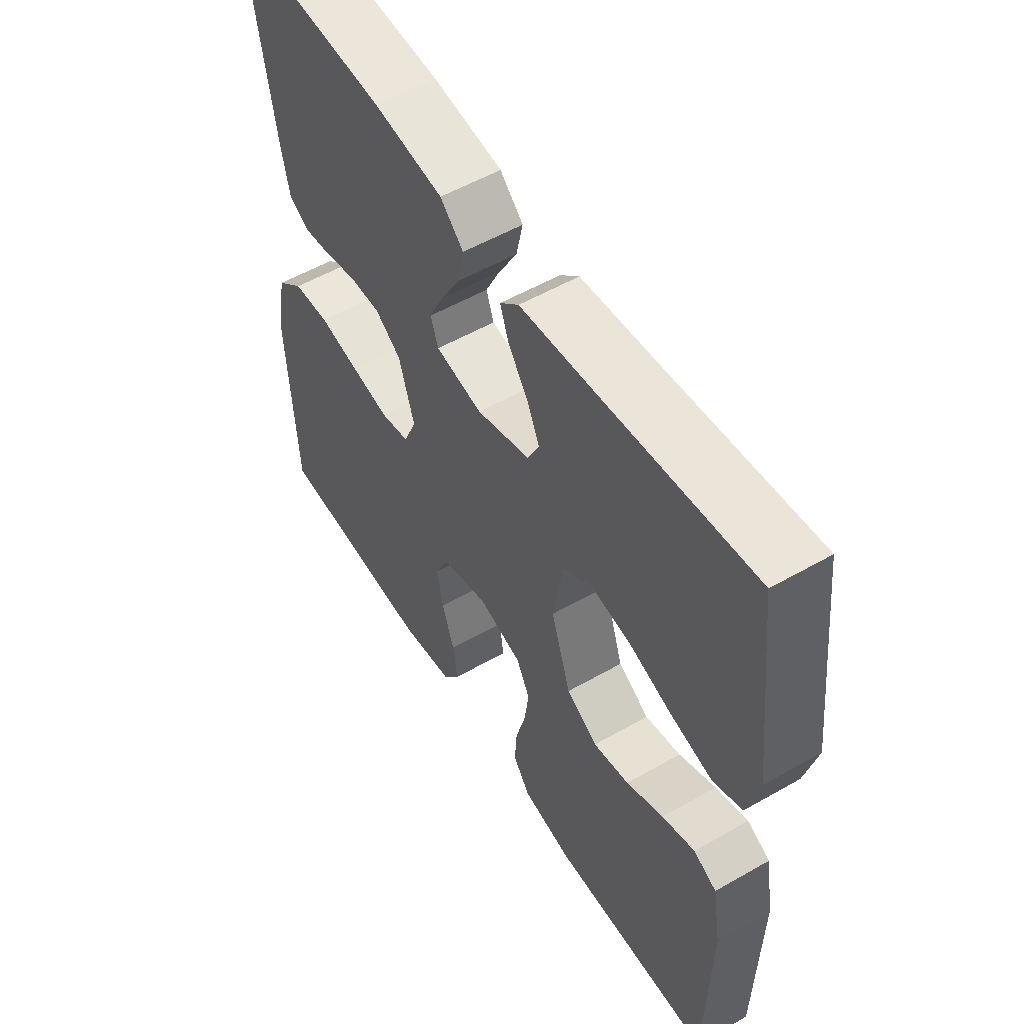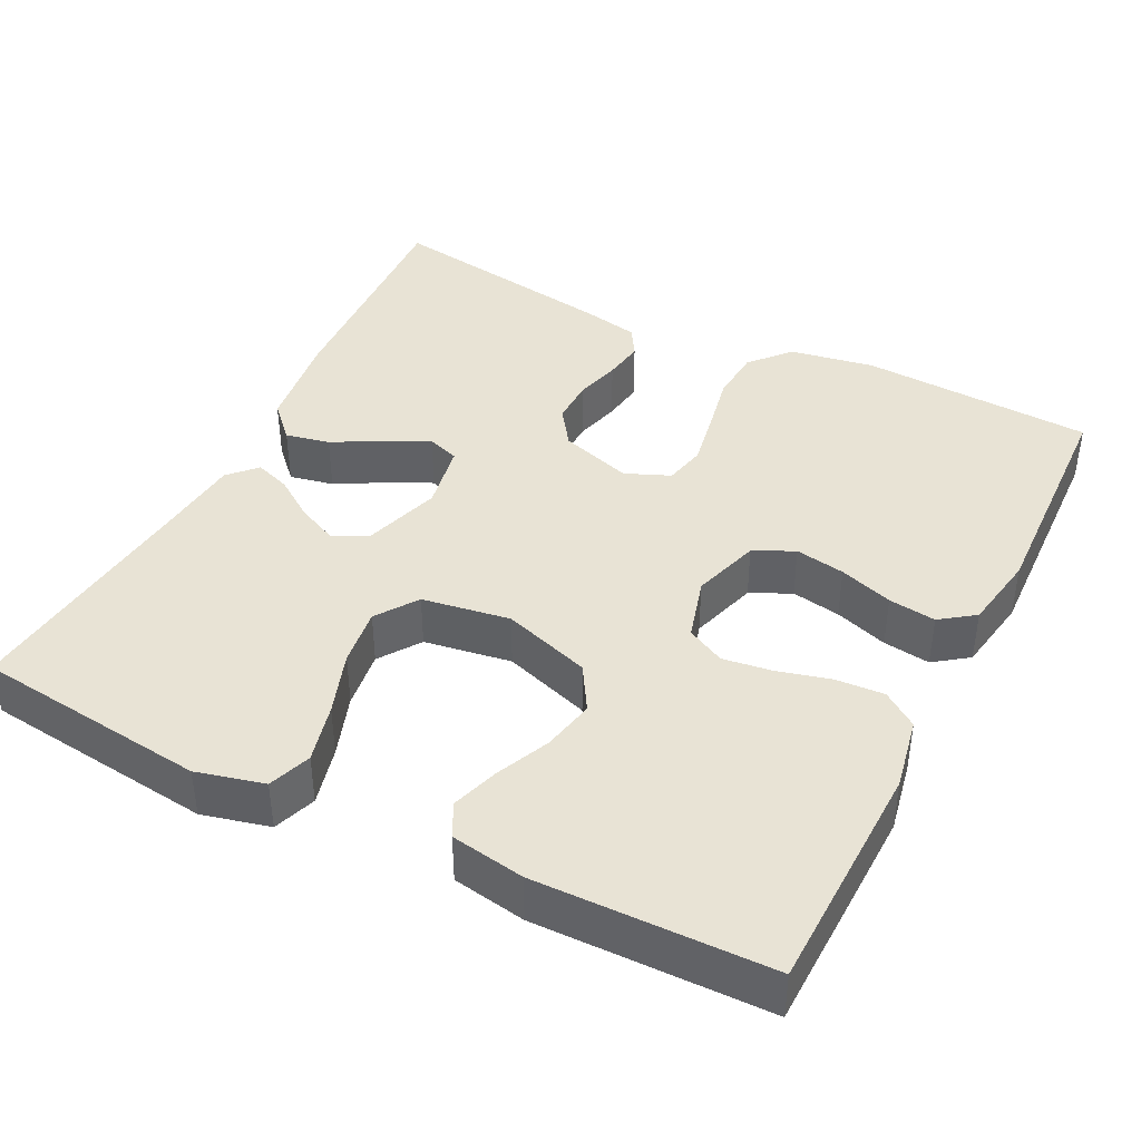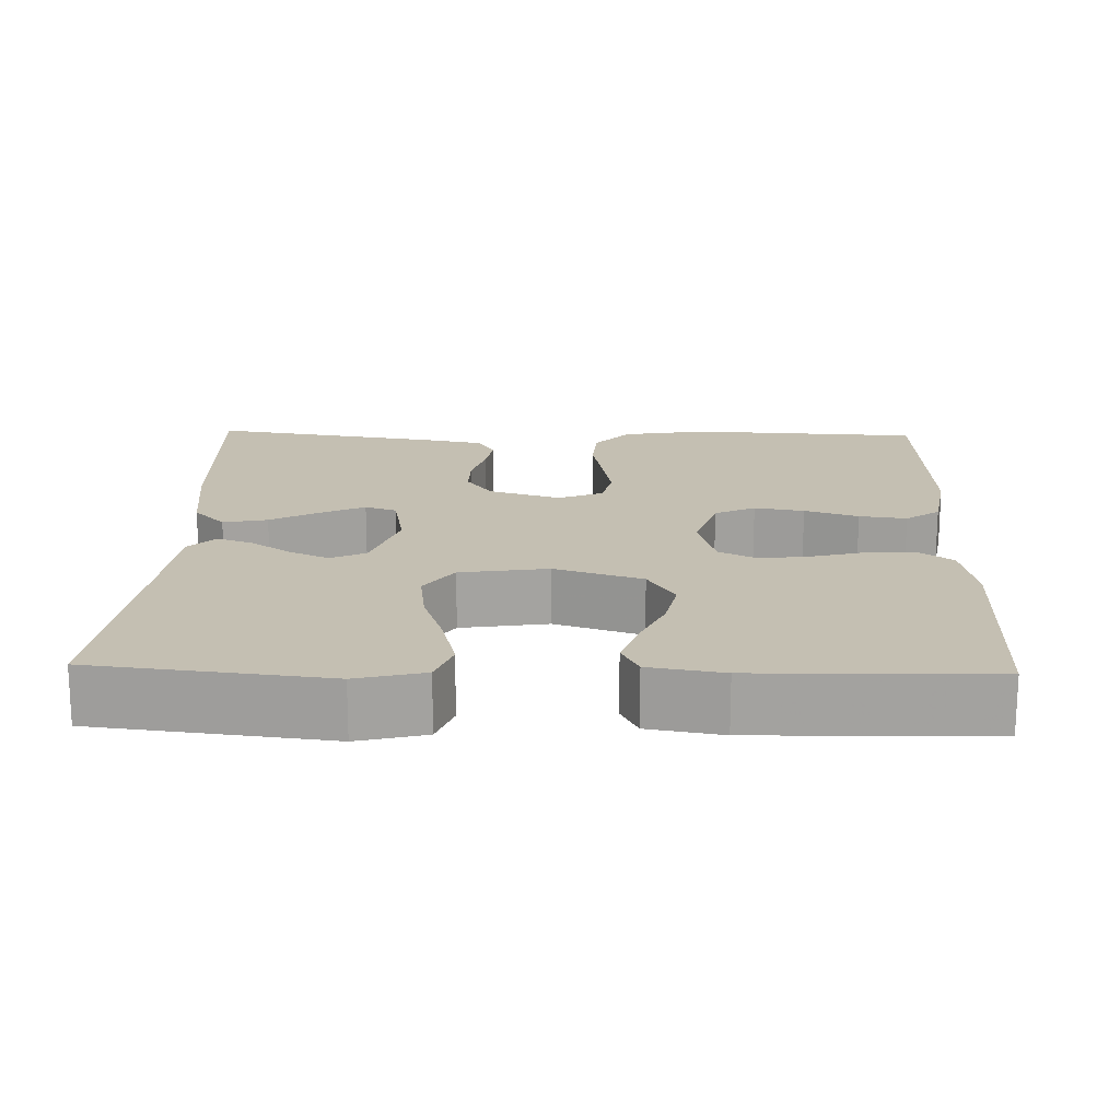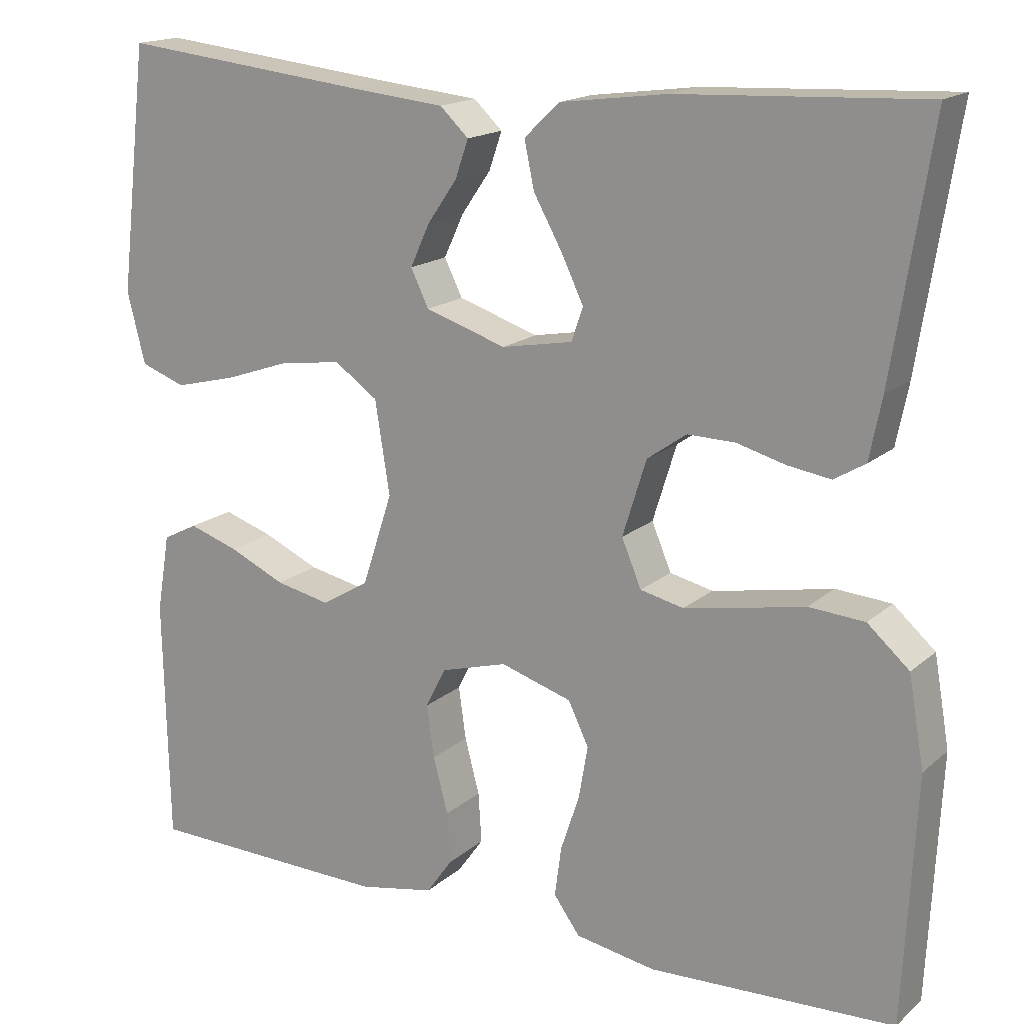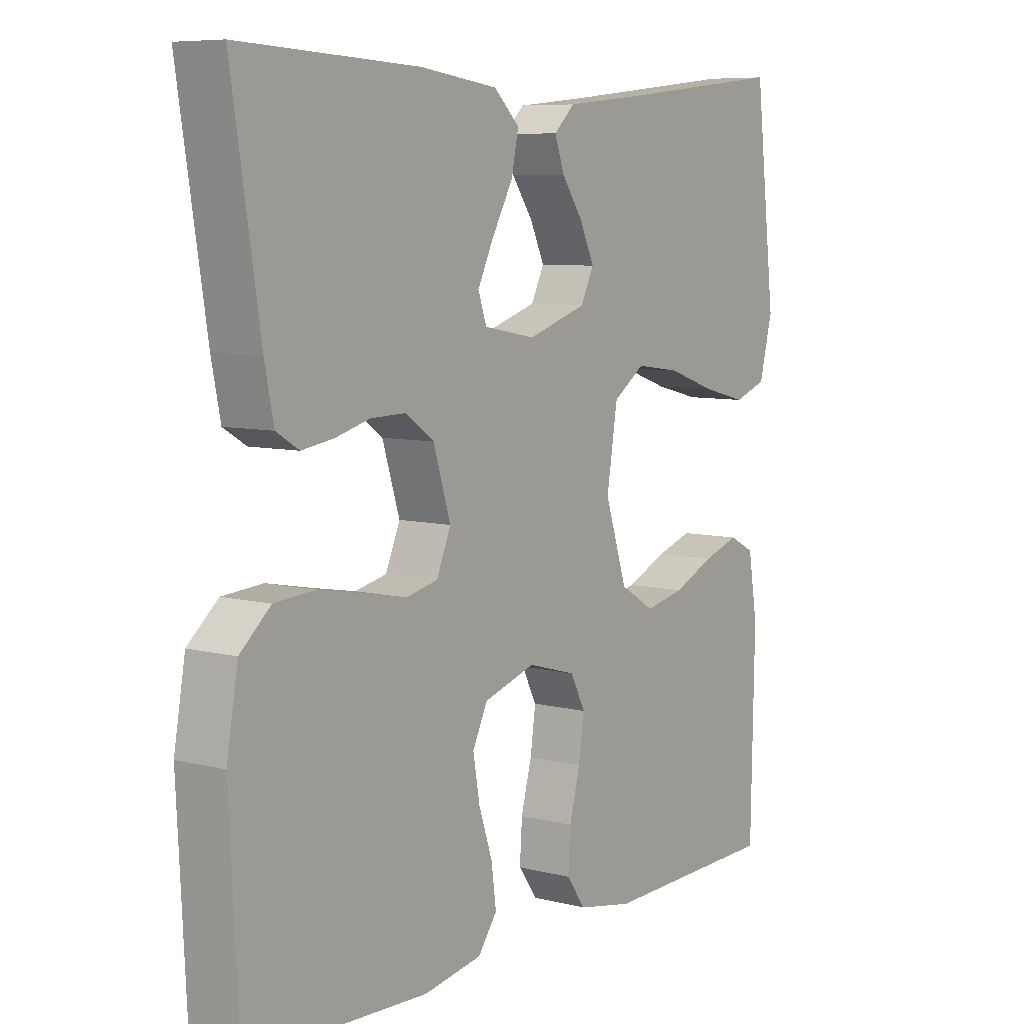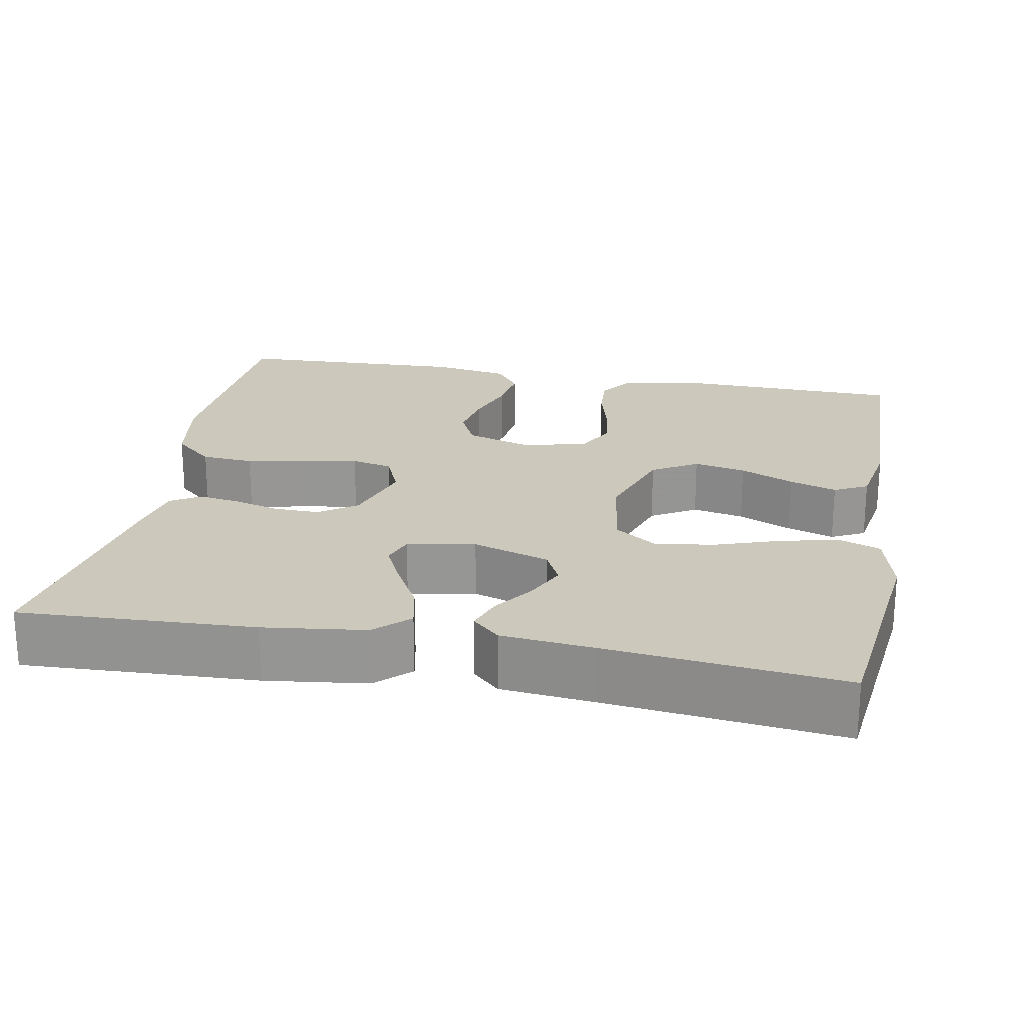
<metadata>
{"format":"obj","ext":"obj","renderer":"f3d","projection":"perspective","resolution":1024,"background":"white","views":[{"elev":54.9,"azim":58.8,"up":"+Z"},{"elev":41.3,"azim":116.7,"up":"+Y"},{"elev":17.6,"azim":91.7,"up":"+Y"},{"elev":16.7,"azim":-148.6,"up":"+Z"},{"elev":7.5,"azim":-54.3,"up":"+Z"},{"elev":22.2,"azim":10.7,"up":"+Y"}]}
</metadata>
<code>
v 0.5 0.07 0.5
v 0.535 0.07 0.2
v 0.513 0.07 0.113
v 0.458 0.07 0.093
v 0.382 0.07 0.112
v 0.301 0.07 0.14
v 0.226 0.07 0.15
v 0.173 0.07 0.113
v 0.155 0.07 0
v 0.192 0.07 -0.113
v 0.25 0.07 -0.148
v 0.317 0.07 -0.134
v 0.386 0.07 -0.103
v 0.447 0.07 -0.083
v 0.49 0.07 -0.105
v 0.506 0.07 -0.2
v 0.5 0.07 -0.5
v 0.2 0.07 -0.507
v 0.107 0.07 -0.489
v 0.075 0.07 -0.444
v 0.079 0.07 -0.382
v 0.097 0.07 -0.314
v 0.106 0.07 -0.25
v 0.081 0.07 -0.201
v 0 0.07 -0.178
v -0.087 0.07 -0.205
v -0.112 0.07 -0.257
v -0.101 0.07 -0.321
v -0.078 0.07 -0.39
v -0.07 0.07 -0.451
v -0.102 0.07 -0.495
v -0.2 0.07 -0.512
v -0.5 0.07 -0.5
v -0.515 0.07 -0.2
v -0.496 0.07 -0.091
v -0.445 0.07 -0.046
v -0.377 0.07 -0.041
v -0.301 0.07 -0.056
v -0.23 0.07 -0.069
v -0.177 0.07 -0.057
v -0.153 0.07 0
v -0.182 0.07 0.093
v -0.23 0.07 0.127
v -0.288 0.07 0.126
v -0.347 0.07 0.11
v -0.4 0.07 0.102
v -0.438 0.07 0.125
v -0.453 0.07 0.2
v -0.5 0.07 0.5
v -0.2 0.07 0.486
v -0.07 0.07 0.469
v -0.027 0.07 0.428
v -0.039 0.07 0.371
v -0.074 0.07 0.308
v -0.101 0.07 0.252
v -0.087 0.07 0.211
v 0 0.07 0.195
v 0.099 0.07 0.227
v 0.121 0.07 0.272
v 0.097 0.07 0.324
v 0.061 0.07 0.376
v 0.045 0.07 0.422
v 0.08 0.07 0.455
v 0.2 0.07 0.467
v 0.5 0 0.5
v 0.535 0 0.2
v 0.513 0 0.113
v 0.458 0 0.093
v 0.382 0 0.112
v 0.301 0 0.14
v 0.226 0 0.15
v 0.173 0 0.113
v 0.155 0 0
v 0.192 0 -0.113
v 0.25 0 -0.148
v 0.317 0 -0.134
v 0.386 0 -0.103
v 0.447 0 -0.083
v 0.49 0 -0.105
v 0.506 0 -0.2
v 0.5 0 -0.5
v 0.2 0 -0.507
v 0.107 0 -0.489
v 0.075 0 -0.444
v 0.079 0 -0.382
v 0.097 0 -0.314
v 0.106 0 -0.25
v 0.081 0 -0.201
v 0 0 -0.178
v -0.087 0 -0.205
v -0.112 0 -0.257
v -0.101 0 -0.321
v -0.078 0 -0.39
v -0.07 0 -0.451
v -0.102 0 -0.495
v -0.2 0 -0.512
v -0.5 0 -0.5
v -0.515 0 -0.2
v -0.496 0 -0.091
v -0.445 0 -0.046
v -0.377 0 -0.041
v -0.301 0 -0.056
v -0.23 0 -0.069
v -0.177 0 -0.057
v -0.153 0 0
v -0.182 0 0.093
v -0.23 0 0.127
v -0.288 0 0.126
v -0.347 0 0.11
v -0.4 0 0.102
v -0.438 0 0.125
v -0.453 0 0.2
v -0.5 0 0.5
v -0.2 0 0.486
v -0.07 0 0.469
v -0.027 0 0.428
v -0.039 0 0.371
v -0.074 0 0.308
v -0.101 0 0.252
v -0.087 0 0.211
v 0 0 0.195
v 0.099 0 0.227
v 0.121 0 0.272
v 0.097 0 0.324
v 0.061 0 0.376
v 0.045 0 0.422
v 0.08 0 0.455
v 0.2 0 0.467
f 61 62 63 64
f 60 61 64 1
f 59 60 1 2
f 58 59 2 3
f 57 58 3
f 51 52 53 54
f 51 54 55
f 50 51 55
f 49 50 55 56
f 47 48 49 56
f 44 45 46 47
f 43 44 47 56
f 35 36 37 38
f 35 38 39
f 34 35 39
f 33 34 39 40
f 31 32 33 40
f 28 29 30 31
f 27 28 31 40
f 19 20 21 22
f 19 22 23
f 18 19 23
f 17 18 23
f 16 17 23 24
f 12 13 14 15
f 11 12 15 16
f 3 4 5 6
f 57 3 6 7
f 42 43 56 57
f 41 42 57 7
f 26 27 40 41
f 25 26 41
f 11 16 24 25
f 10 11 25 41
f 9 10 41
f 8 9 41
f 7 8 41
f 128 127 126 125
f 65 128 125 124
f 66 65 124 123
f 67 66 123 122
f 67 122 121
f 118 117 116 115
f 119 118 115
f 119 115 114
f 120 119 114 113
f 120 113 112 111
f 111 110 109 108
f 120 111 108 107
f 102 101 100 99
f 103 102 99
f 103 99 98
f 104 103 98 97
f 104 97 96 95
f 95 94 93 92
f 104 95 92 91
f 86 85 84 83
f 87 86 83
f 87 83 82
f 87 82 81
f 88 87 81 80
f 79 78 77 76
f 80 79 76 75
f 70 69 68 67
f 71 70 67 121
f 121 120 107 106
f 71 121 106 105
f 105 104 91 90
f 105 90 89
f 89 88 80 75
f 105 89 75 74
f 105 74 73
f 105 73 72
f 105 72 71
f 1 65 66 2
f 2 66 67 3
f 3 67 68 4
f 4 68 69 5
f 5 69 70 6
f 6 70 71 7
f 7 71 72 8
f 8 72 73 9
f 9 73 74 10
f 10 74 75 11
f 11 75 76 12
f 12 76 77 13
f 13 77 78 14
f 14 78 79 15
f 15 79 80 16
f 16 80 81 17
f 17 81 82 18
f 18 82 83 19
f 19 83 84 20
f 20 84 85 21
f 21 85 86 22
f 22 86 87 23
f 23 87 88 24
f 24 88 89 25
f 25 89 90 26
f 26 90 91 27
f 27 91 92 28
f 28 92 93 29
f 29 93 94 30
f 30 94 95 31
f 31 95 96 32
f 32 96 97 33
f 33 97 98 34
f 34 98 99 35
f 35 99 100 36
f 36 100 101 37
f 37 101 102 38
f 38 102 103 39
f 39 103 104 40
f 40 104 105 41
f 41 105 106 42
f 42 106 107 43
f 43 107 108 44
f 44 108 109 45
f 45 109 110 46
f 46 110 111 47
f 47 111 112 48
f 48 112 113 49
f 49 113 114 50
f 50 114 115 51
f 51 115 116 52
f 52 116 117 53
f 53 117 118 54
f 54 118 119 55
f 55 119 120 56
f 56 120 121 57
f 57 121 122 58
f 58 122 123 59
f 59 123 124 60
f 60 124 125 61
f 61 125 126 62
f 62 126 127 63
f 63 127 128 64
f 64 128 65 1

</code>
